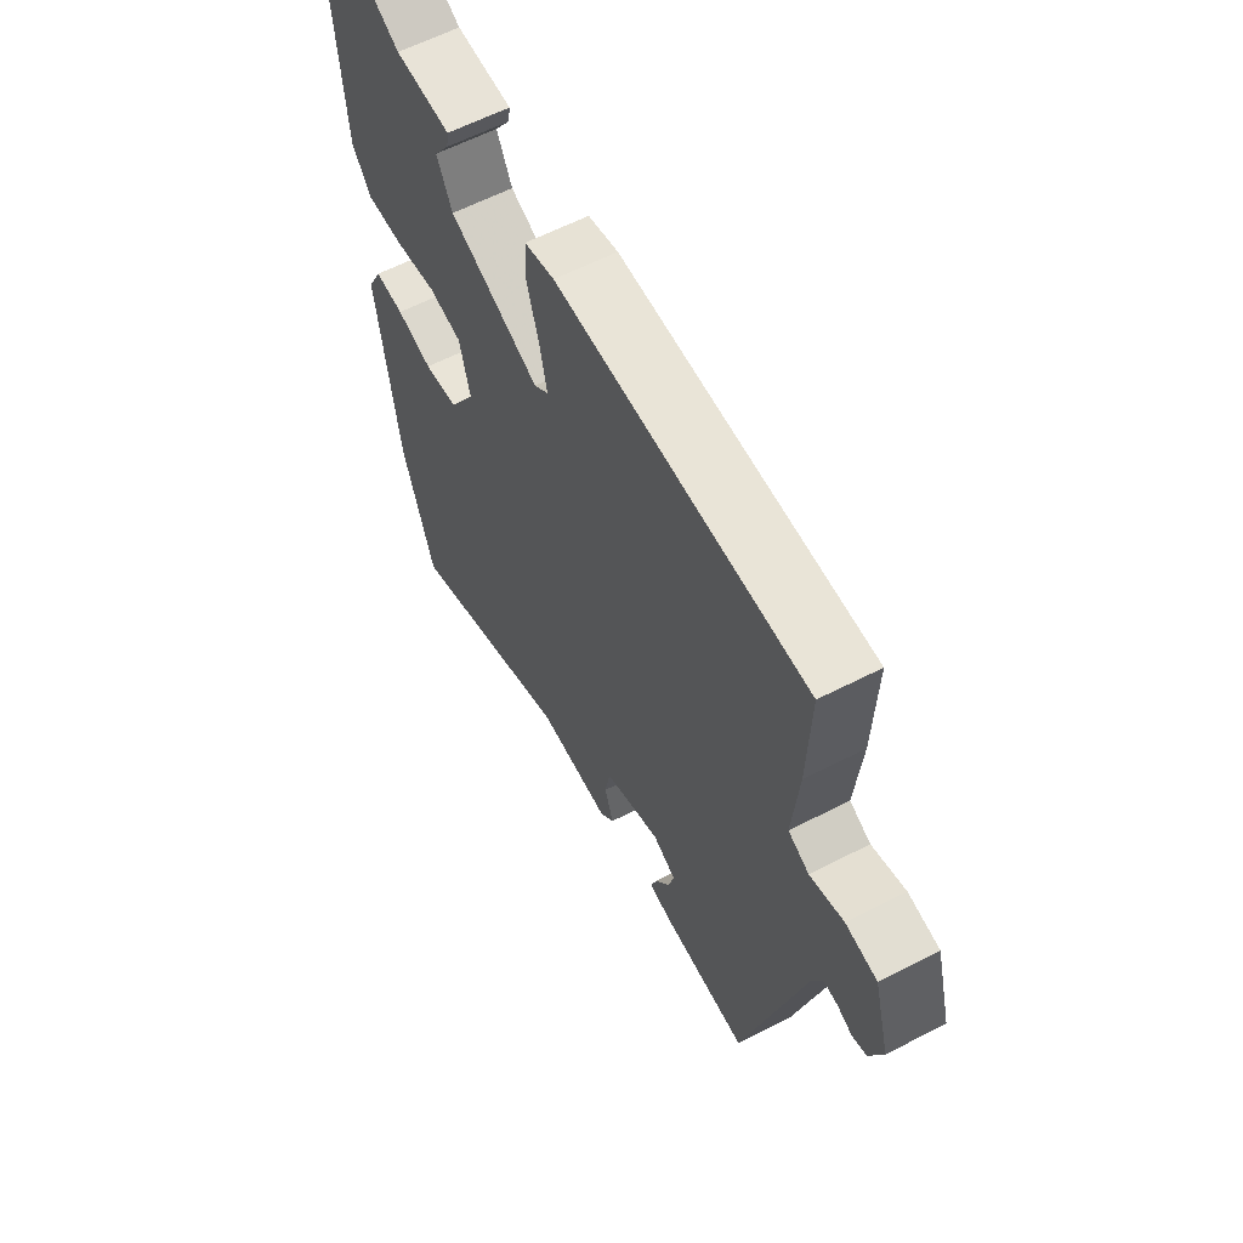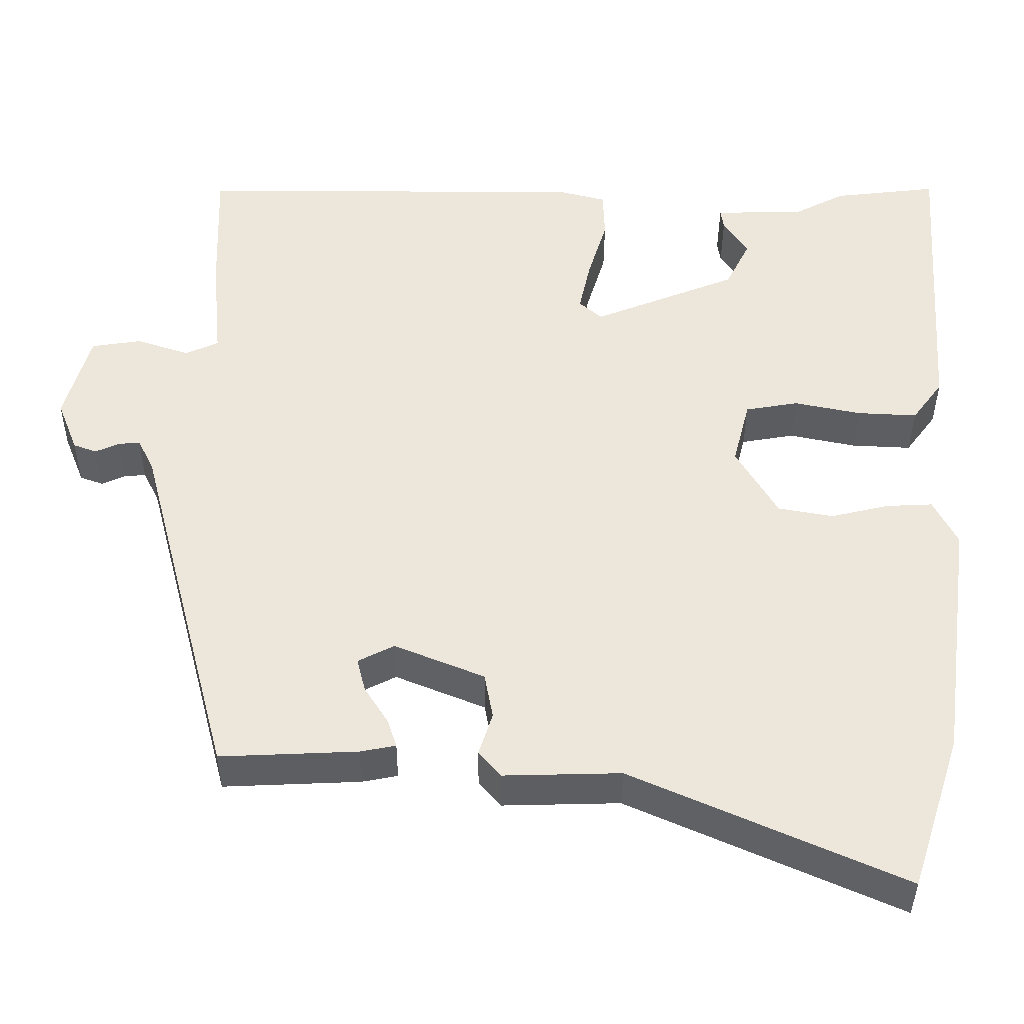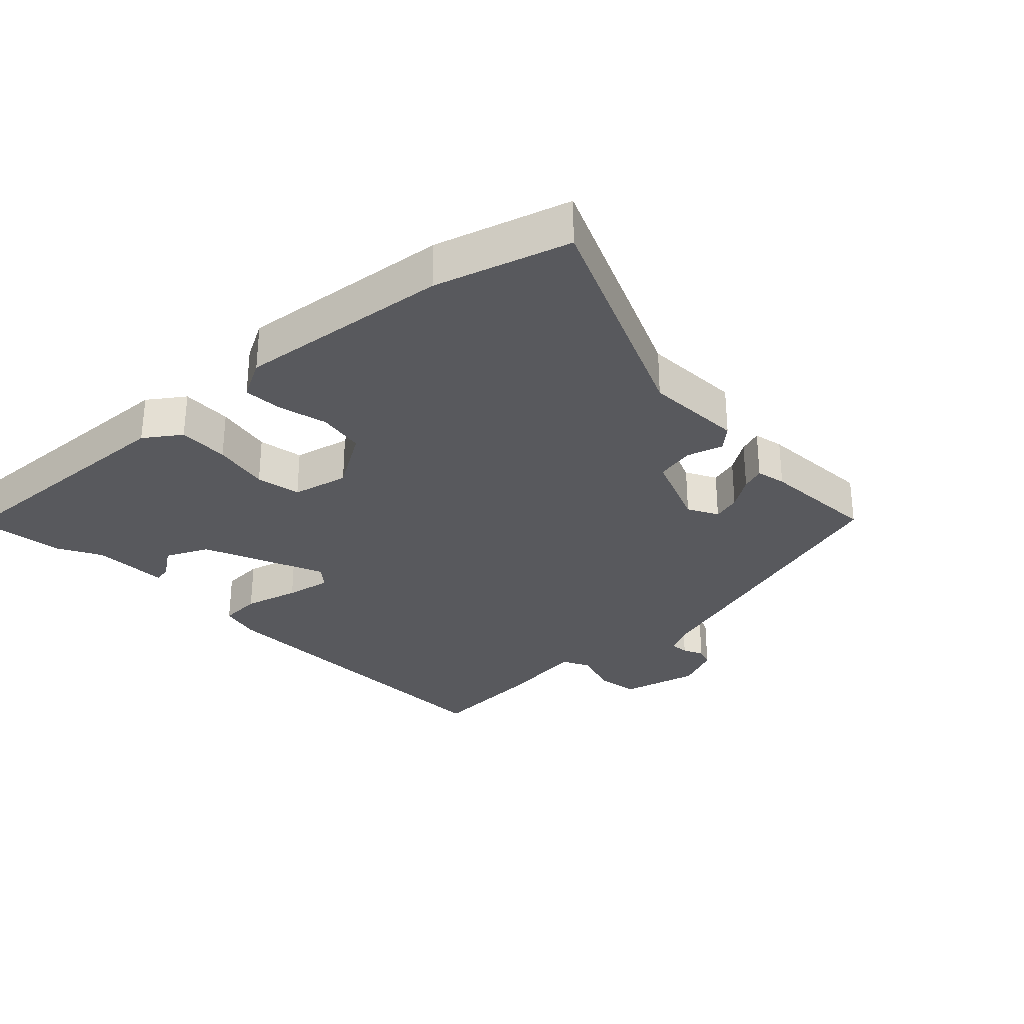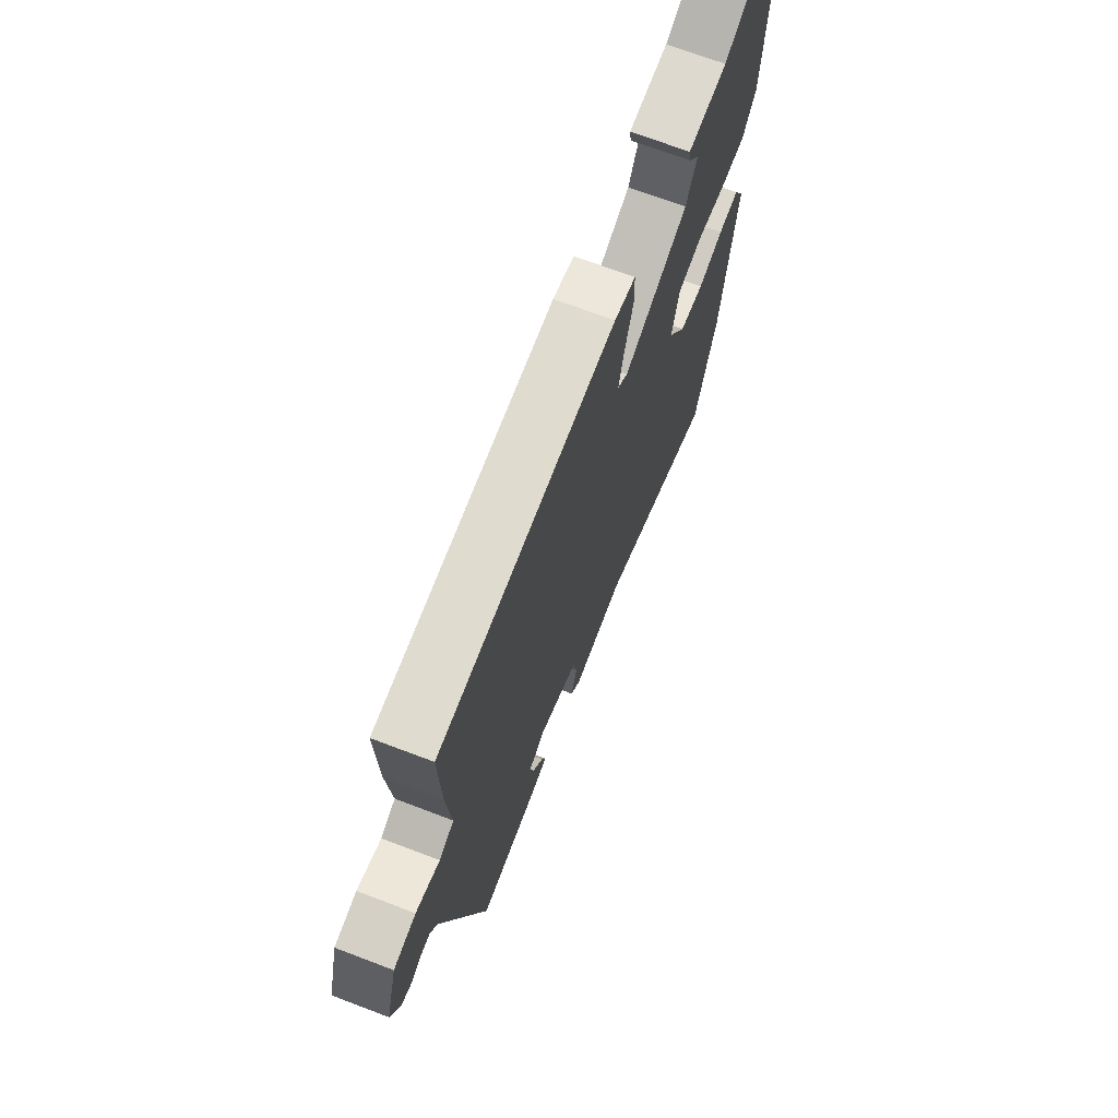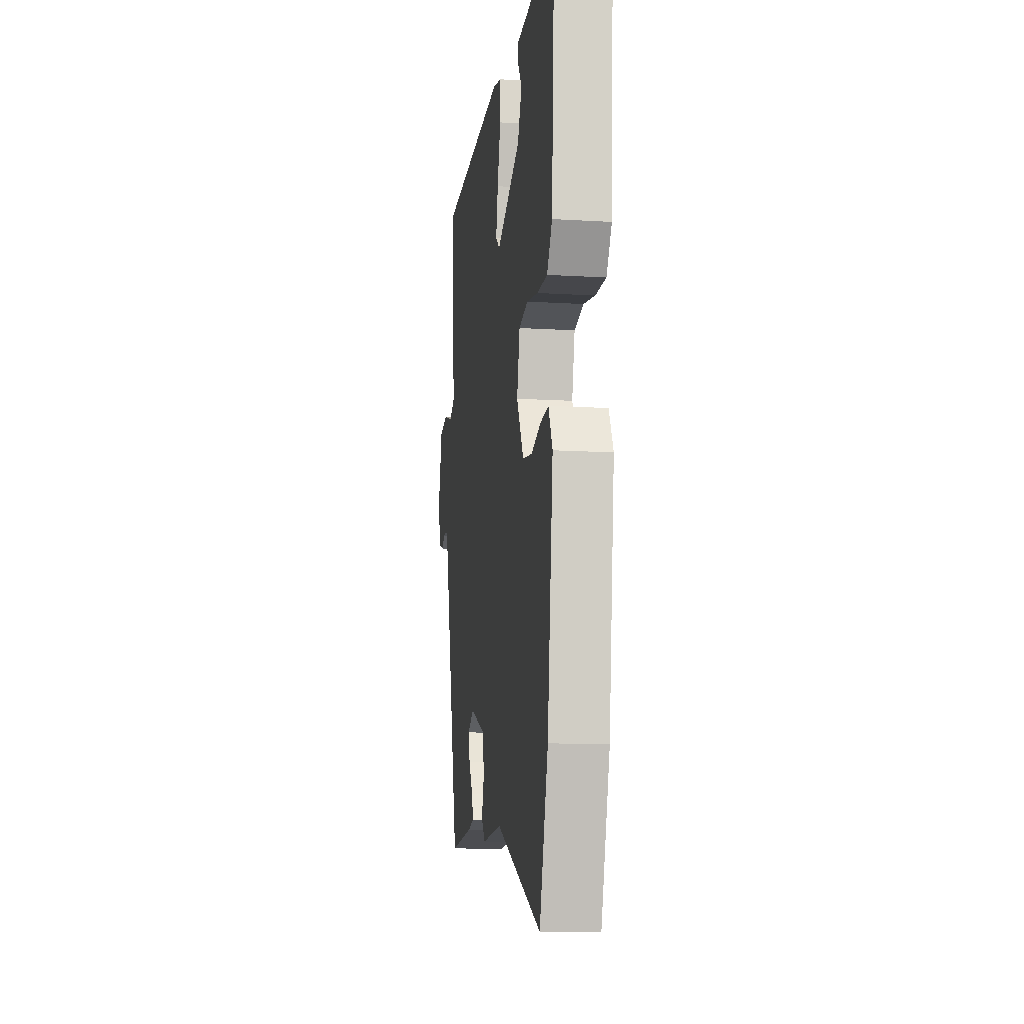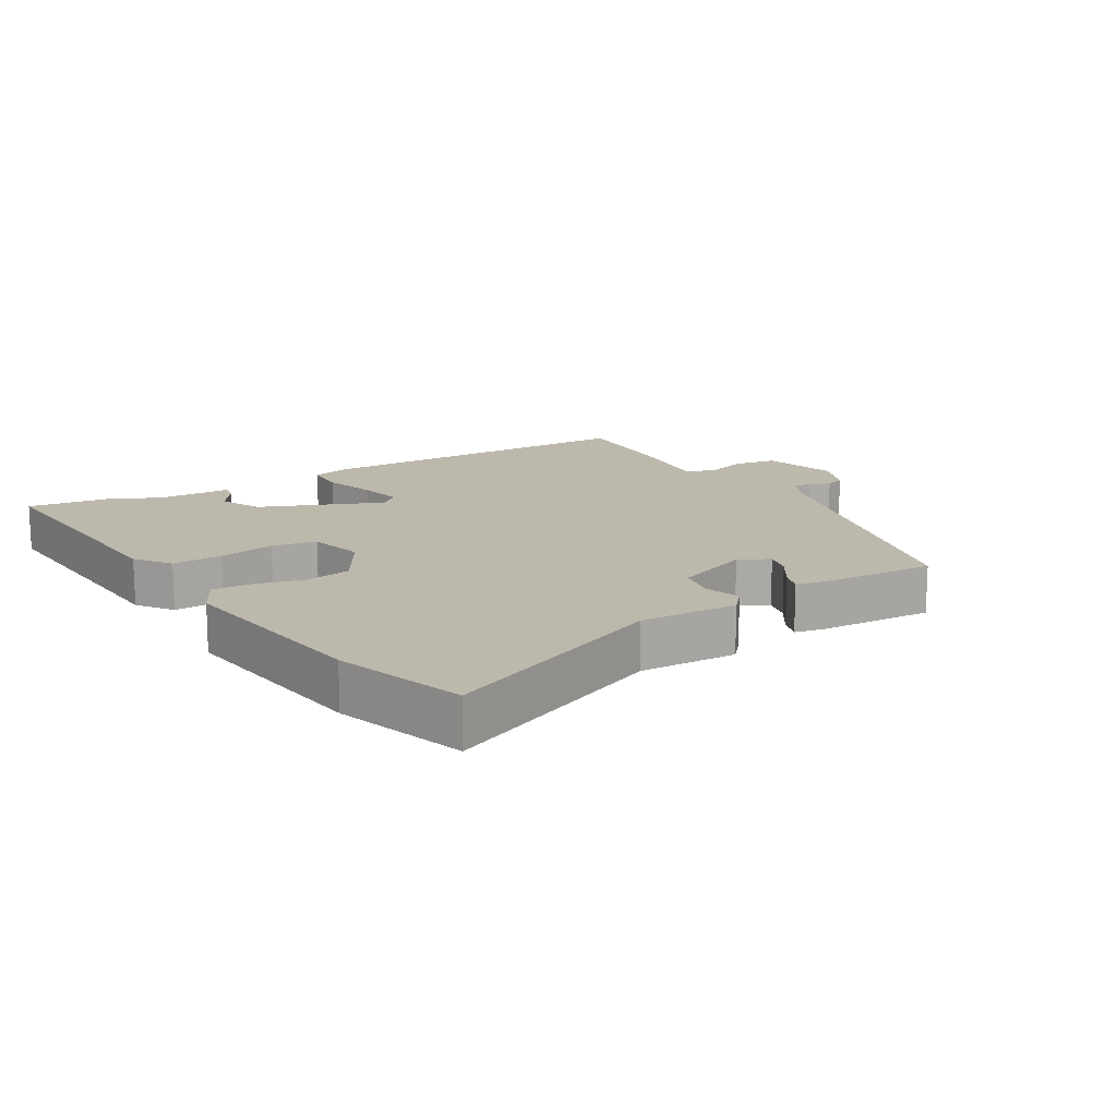
<metadata>
{"format":"obj","ext":"obj","renderer":"f3d","projection":"perspective","resolution":1024,"background":"white","views":[{"elev":61.1,"azim":-117.6,"up":"+Z"},{"elev":-38.8,"azim":-0.3,"up":"+Z"},{"elev":-30.1,"azim":134.8,"up":"+Y"},{"elev":70.5,"azim":-69.2,"up":"+Z"},{"elev":-13.6,"azim":82.3,"up":"+Z"},{"elev":14.8,"azim":149.3,"up":"+Y"}]}
</metadata>
<code>
v 0.441 0.07 0.493
v 0.577 0.07 0.509
v 0.549 0.07 0.108
v 0.509 0.07 0.054
v 0.431 0.07 0.058
v 0.344 0.07 0.076
v 0.275 0.07 0.064
v 0.253 0.07 -0.022
v 0.307 0.07 -0.114
v 0.379 0.07 -0.127
v 0.454 0.07 -0.109
v 0.515 0.07 -0.106
v 0.546 0.07 -0.167
v 0.502 0.07 -0.493
v 0.436 0.07 -0.696
v 0.084 0.07 -0.539
v -0.068 0.07 -0.543
v -0.097 0.07 -0.509
v -0.079 0.07 -0.453
v -0.09 0.07 -0.393
v -0.207 0.07 -0.345
v -0.254 0.07 -0.369
v -0.243 0.07 -0.413
v -0.212 0.07 -0.462
v -0.2 0.07 -0.499
v -0.246 0.07 -0.508
v -0.424 0.07 -0.516
v -0.549 0.07 -0.043
v -0.57 0.07 -0.001
v -0.598 0.07 -0.003
v -0.629 0.07 -0.017
v -0.659 0.07 -0.006
v -0.686 0.07 0.062
v -0.653 0.07 0.18
v -0.588 0.07 0.19
v -0.519 0.07 0.167
v -0.476 0.07 0.187
v -0.489 0.07 0.326
v -0.495 0.07 0.499
v 0.02 0.07 0.499
v 0.082 0.07 0.483
v 0.084 0.07 0.419
v 0.059 0.07 0.336
v 0.044 0.07 0.267
v 0.074 0.07 0.241
v 0.262 0.07 0.317
v 0.294 0.07 0.381
v 0.262 0.07 0.429
v 0.258 0.07 0.456
v 0.374 0.07 0.458
v 0.441 0 0.493
v 0.577 0 0.509
v 0.549 0 0.108
v 0.509 0 0.054
v 0.431 0 0.058
v 0.344 0 0.076
v 0.275 0 0.064
v 0.253 0 -0.022
v 0.307 0 -0.114
v 0.379 0 -0.127
v 0.454 0 -0.109
v 0.515 0 -0.106
v 0.546 0 -0.167
v 0.502 0 -0.493
v 0.436 0 -0.696
v 0.084 0 -0.539
v -0.068 0 -0.543
v -0.097 0 -0.509
v -0.079 0 -0.453
v -0.09 0 -0.393
v -0.207 0 -0.345
v -0.254 0 -0.369
v -0.243 0 -0.413
v -0.212 0 -0.462
v -0.2 0 -0.499
v -0.246 0 -0.508
v -0.424 0 -0.516
v -0.549 0 -0.043
v -0.57 0 -0.001
v -0.598 0 -0.003
v -0.629 0 -0.017
v -0.659 0 -0.006
v -0.686 0 0.062
v -0.653 0 0.18
v -0.588 0 0.19
v -0.519 0 0.167
v -0.476 0 0.187
v -0.489 0 0.326
v -0.495 0 0.499
v 0.02 0 0.499
v 0.082 0 0.483
v 0.084 0 0.419
v 0.059 0 0.336
v 0.044 0 0.267
v 0.074 0 0.241
v 0.262 0 0.317
v 0.294 0 0.381
v 0.262 0 0.429
v 0.258 0 0.456
v 0.374 0 0.458
f 47 48 49 50
f 4 5 6
f 3 4 6
f 2 3 6
f 1 2 6
f 50 1 6
f 47 50 6
f 46 47 6
f 45 46 6 7
f 44 45 7 8
f 41 42 43
f 40 41 43
f 39 40 43
f 38 39 43
f 37 38 43
f 36 37 43 44
f 34 35 36
f 33 34 36
f 32 33 36
f 31 32 36
f 30 31 36
f 29 30 36 44
f 44 8 9
f 29 44 9
f 28 29 9
f 26 27 28
f 25 26 28
f 24 25 28
f 23 24 28
f 22 23 28
f 21 22 28
f 28 9 10
f 21 28 10
f 20 21 10
f 16 17 18 19
f 16 19 20
f 15 16 20
f 14 15 20
f 13 14 20
f 12 13 20
f 11 12 20
f 10 11 20
f 100 99 98 97
f 56 55 54
f 56 54 53
f 56 53 52
f 56 52 51
f 56 51 100
f 56 100 97
f 56 97 96
f 57 56 96 95
f 58 57 95 94
f 93 92 91
f 93 91 90
f 93 90 89
f 93 89 88
f 93 88 87
f 94 93 87 86
f 86 85 84
f 86 84 83
f 86 83 82
f 86 82 81
f 86 81 80
f 94 86 80 79
f 59 58 94
f 59 94 79
f 59 79 78
f 78 77 76
f 78 76 75
f 78 75 74
f 78 74 73
f 78 73 72
f 78 72 71
f 60 59 78
f 60 78 71
f 60 71 70
f 69 68 67 66
f 70 69 66
f 70 66 65
f 70 65 64
f 70 64 63
f 70 63 62
f 70 62 61
f 70 61 60
f 1 51 52 2
f 2 52 53 3
f 3 53 54 4
f 4 54 55 5
f 5 55 56 6
f 6 56 57 7
f 7 57 58 8
f 8 58 59 9
f 9 59 60 10
f 10 60 61 11
f 11 61 62 12
f 12 62 63 13
f 13 63 64 14
f 14 64 65 15
f 15 65 66 16
f 16 66 67 17
f 17 67 68 18
f 18 68 69 19
f 19 69 70 20
f 20 70 71 21
f 21 71 72 22
f 22 72 73 23
f 23 73 74 24
f 24 74 75 25
f 25 75 76 26
f 26 76 77 27
f 27 77 78 28
f 28 78 79 29
f 29 79 80 30
f 30 80 81 31
f 31 81 82 32
f 32 82 83 33
f 33 83 84 34
f 34 84 85 35
f 35 85 86 36
f 36 86 87 37
f 37 87 88 38
f 38 88 89 39
f 39 89 90 40
f 40 90 91 41
f 41 91 92 42
f 42 92 93 43
f 43 93 94 44
f 44 94 95 45
f 45 95 96 46
f 46 96 97 47
f 47 97 98 48
f 48 98 99 49
f 49 99 100 50
f 50 100 51 1

</code>
